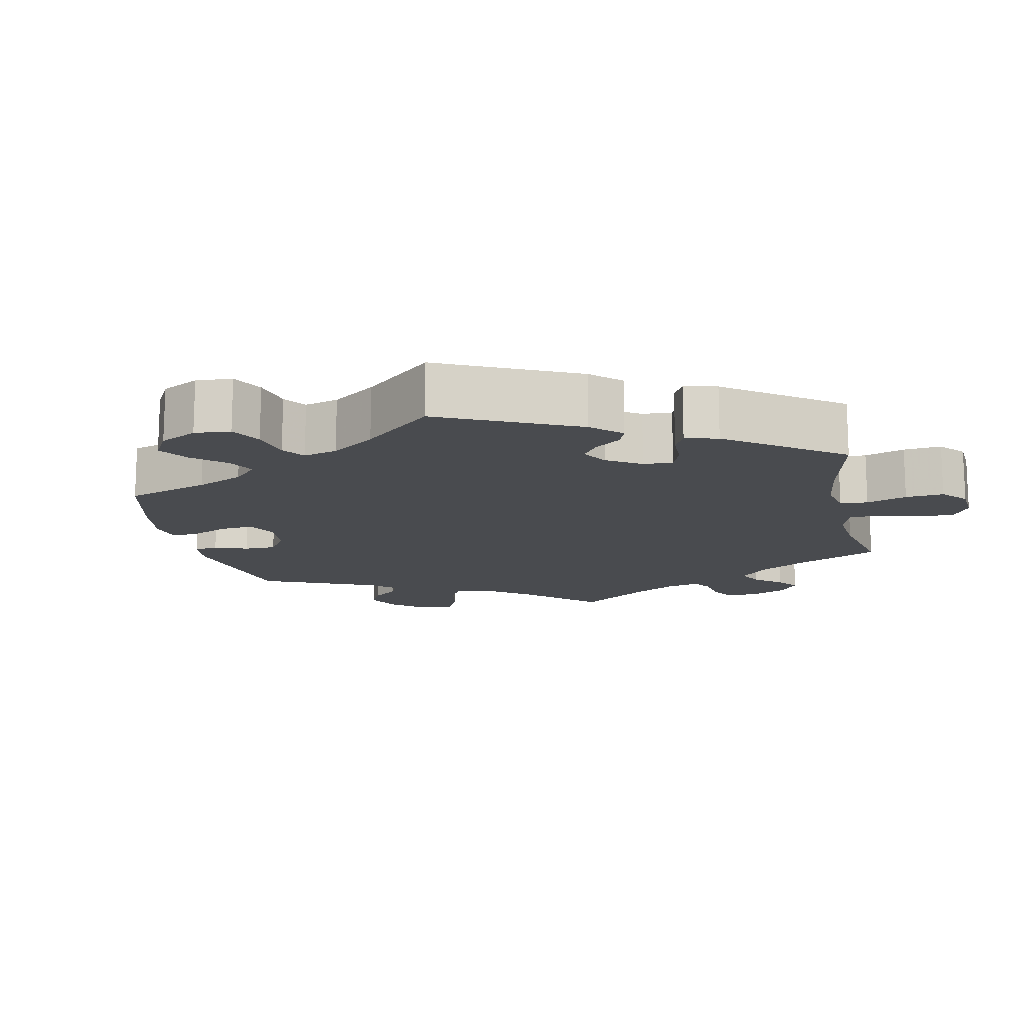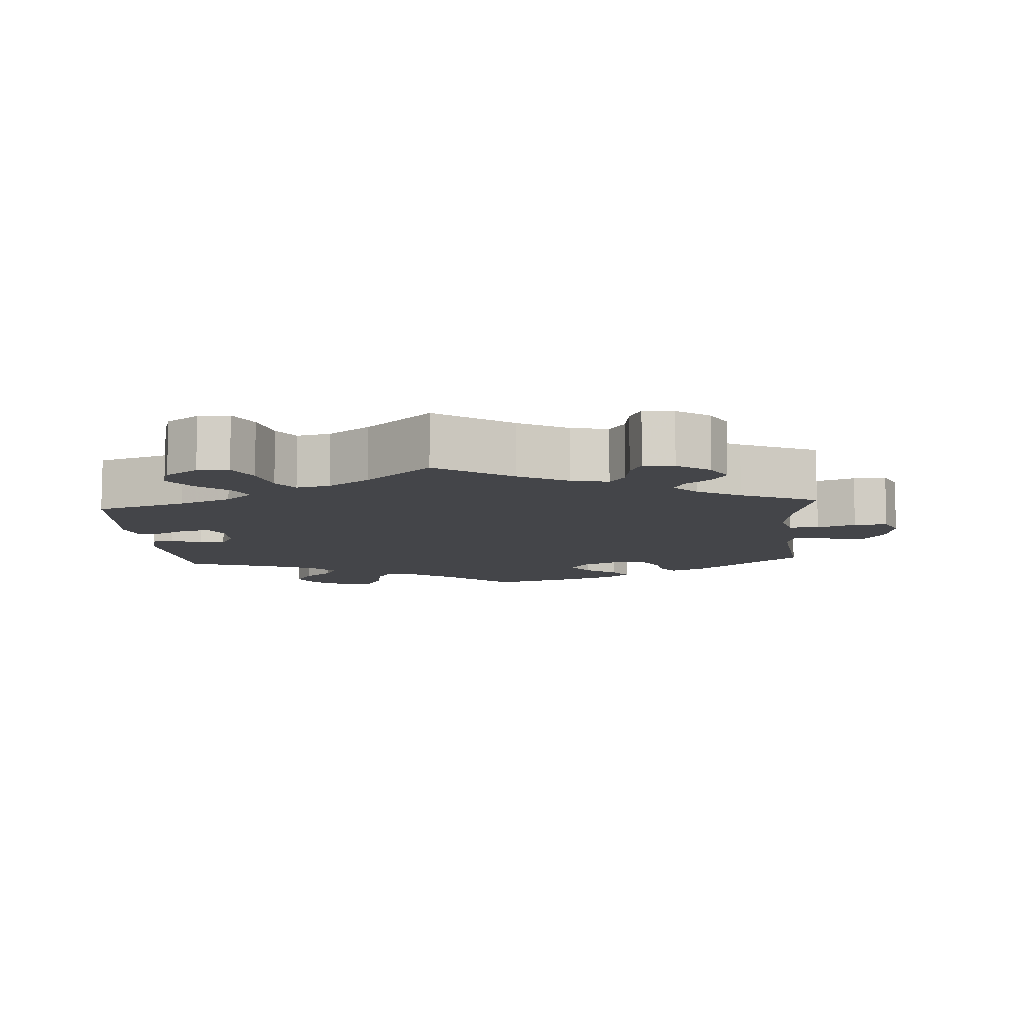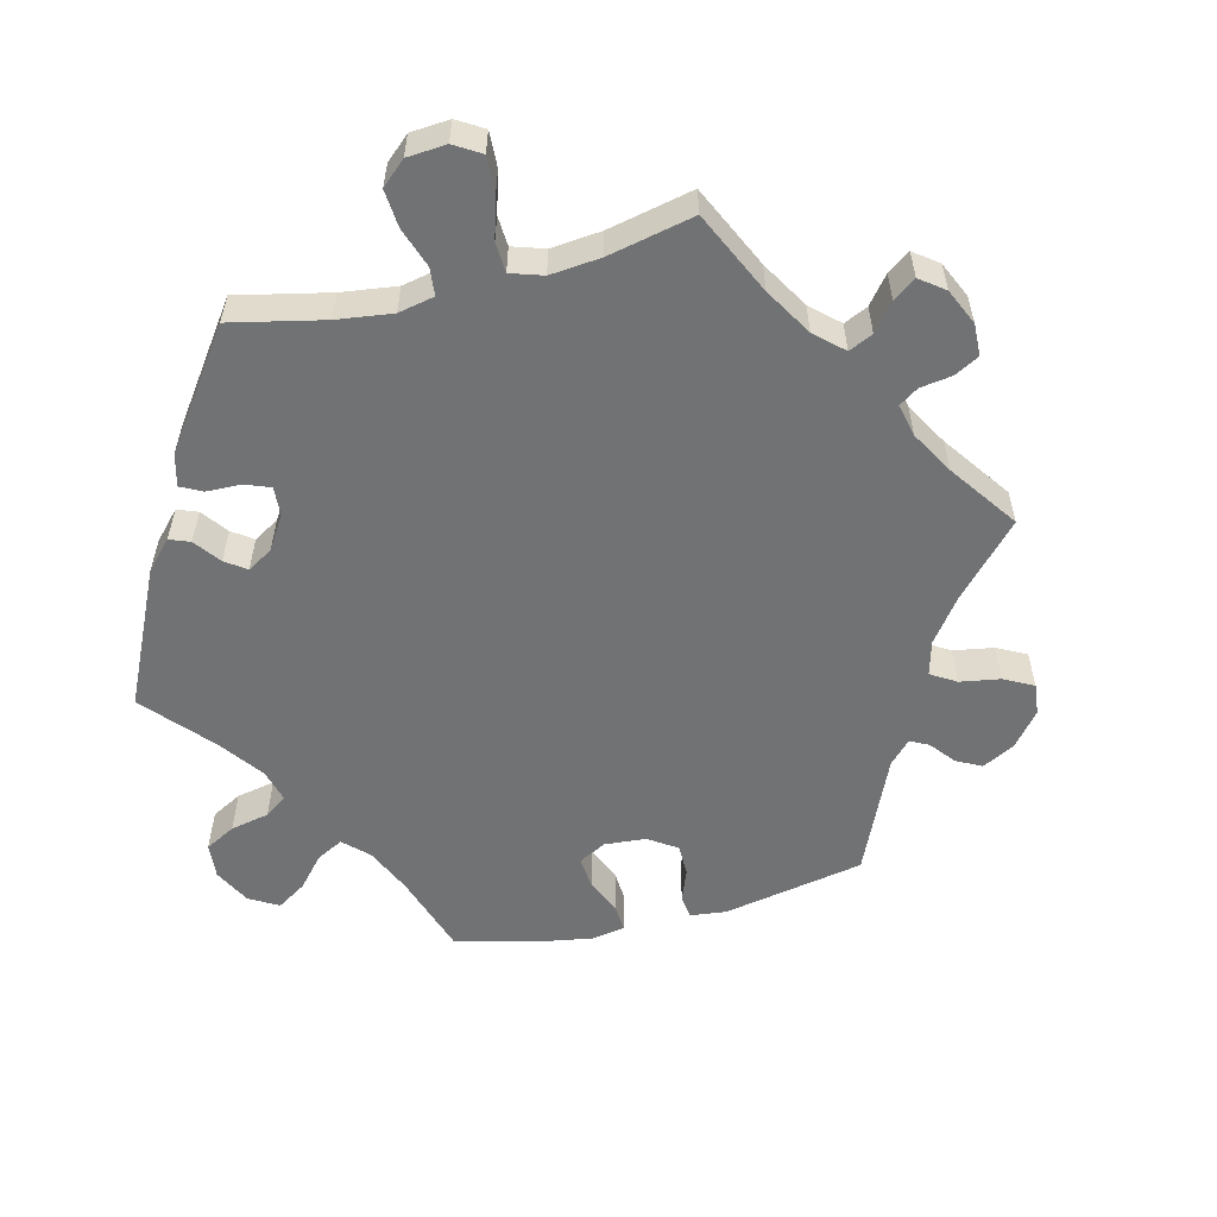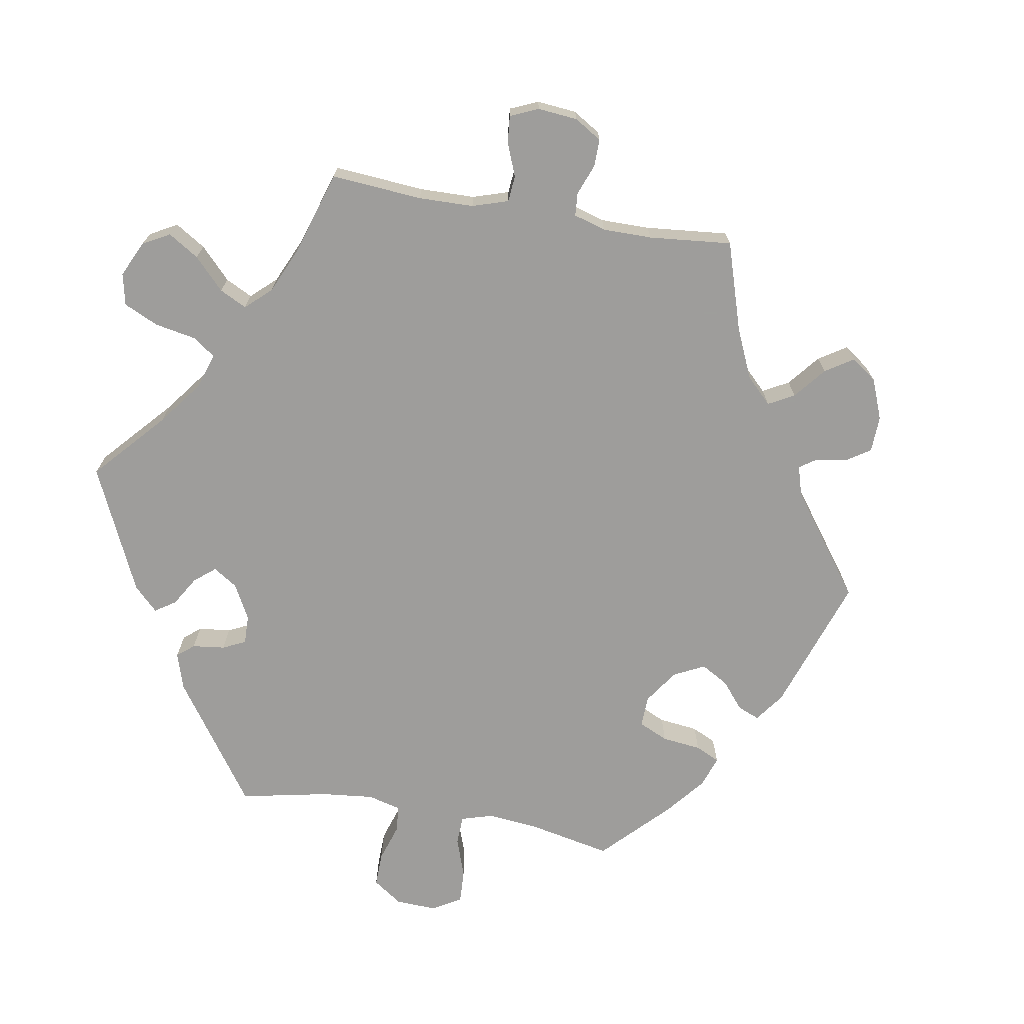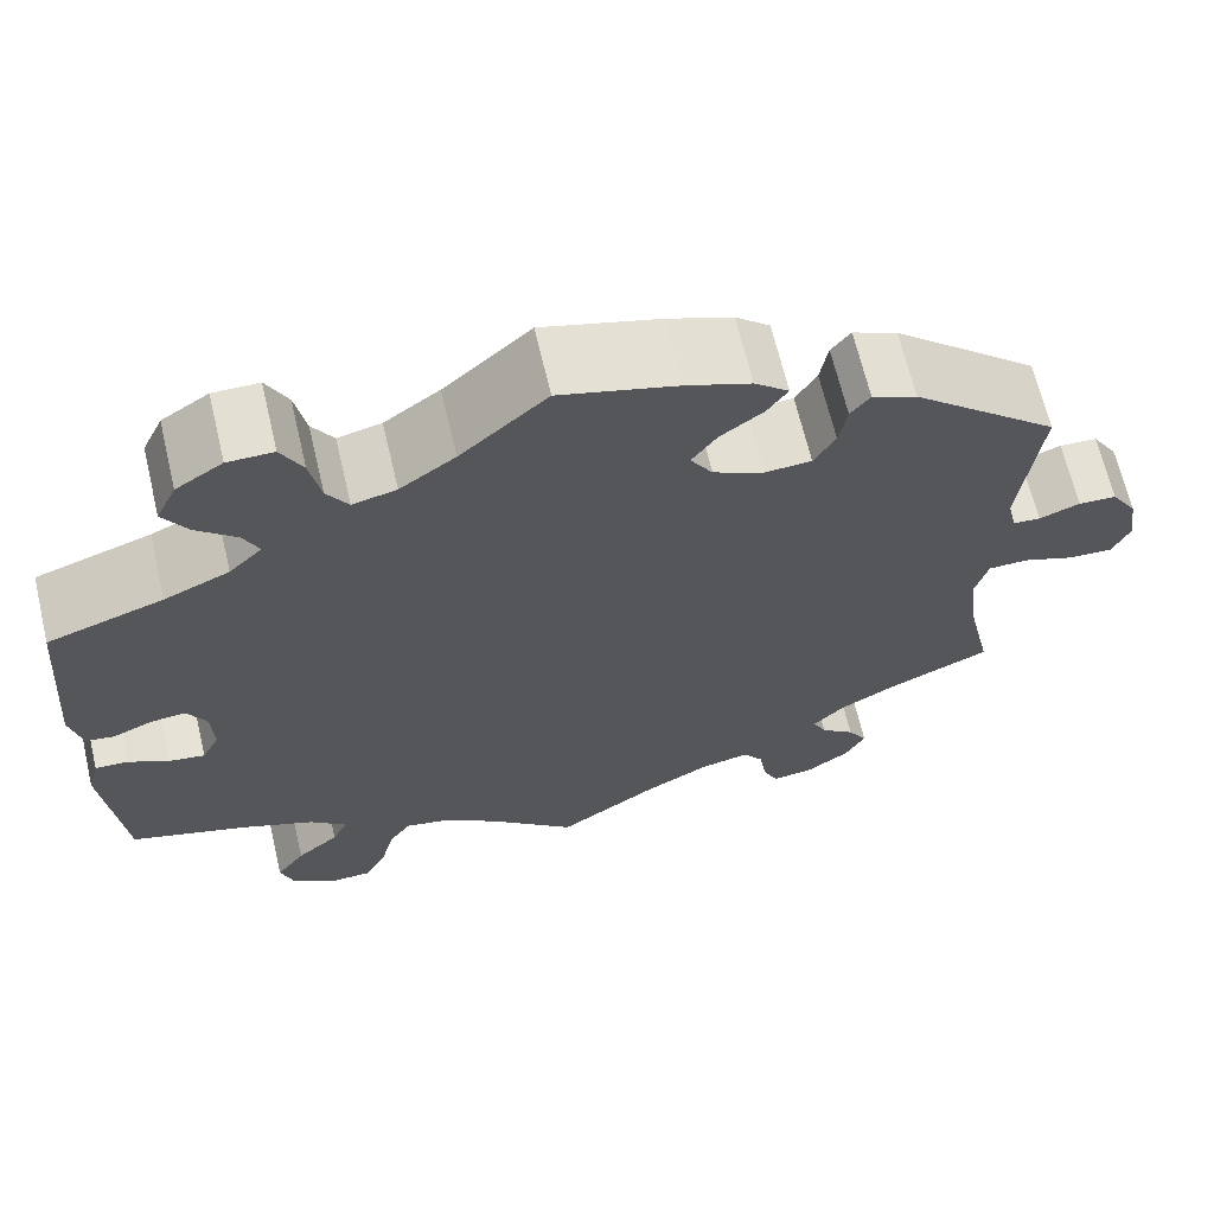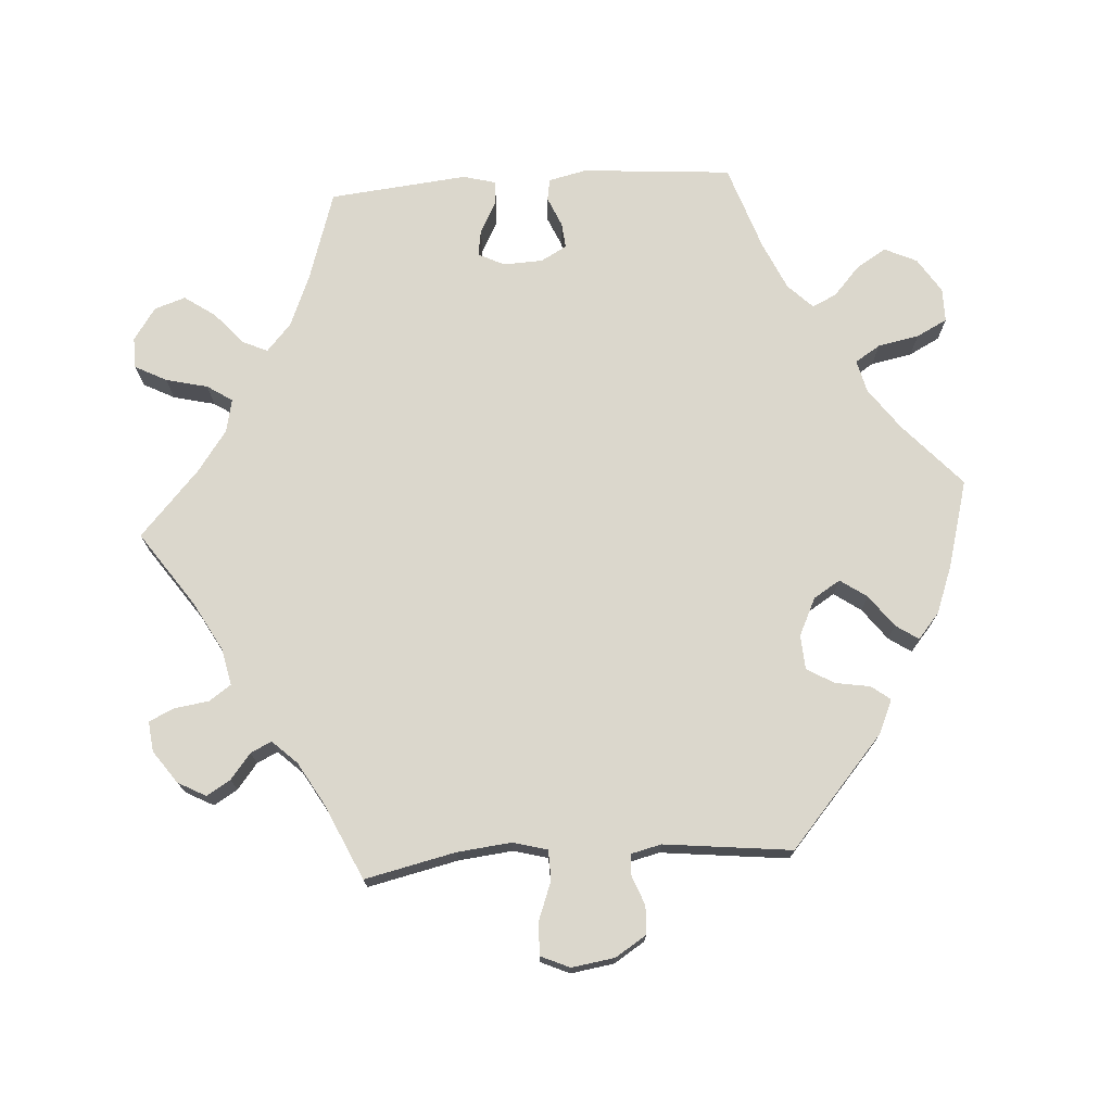
<metadata>
{"format":"obj","ext":"obj","renderer":"f3d","projection":"perspective","resolution":1024,"background":"white","views":[{"elev":-14.2,"azim":72.4,"up":"+Y"},{"elev":-9.1,"azim":-175.5,"up":"+Y"},{"elev":-55.5,"azim":163.9,"up":"+Y"},{"elev":-70.7,"azim":-159.7,"up":"+Y"},{"elev":66.6,"azim":166.7,"up":"+Z"},{"elev":73.3,"azim":-93.9,"up":"+Y"}]}
</metadata>
<code>
v -0.473 0.07 -0.163
v -0.465 0.07 -0.088
v -0.478 0.07 -0.04
v -0.519 0.07 -0.039
v -0.572 0.07 -0.059
v -0.618 0.07 -0.061
v -0.636 0.07 -0.021
v -0.627 0.07 0.039
v -0.6 0.07 0.082
v -0.561 0.07 0.084
v -0.519 0.07 0.068
v -0.491 0.07 0.07
v -0.481 0.07 0.112
v -0.501 0.07 0.289
v -0.35 0.07 0.421
v -0.304 0.07 0.441
v -0.284 0.07 0.415
v -0.276 0.07 0.367
v -0.254 0.07 0.329
v -0.206 0.07 0.326
v -0.154 0.07 0.351
v -0.131 0.07 0.388
v -0.157 0.07 0.425
v -0.201 0.07 0.458
v -0.222 0.07 0.489
v -0.187 0.07 0.519
v -0.121 0.07 0.544
v 0 0.07 0.578
v 0.089 0.07 0.498
v 0.146 0.07 0.457
v 0.191 0.07 0.446
v 0.213 0.07 0.481
v 0.224 0.07 0.538
v 0.246 0.07 0.581
v 0.293 0.07 0.581
v 0.341 0.07 0.55
v 0.362 0.07 0.505
v 0.337 0.07 0.464
v 0.296 0.07 0.427
v 0.28 0.07 0.393
v 0.314 0.07 0.359
v 0.381 0.07 0.329
v 0.5 0.07 0.289
v 0.517 0.07 0.081
v 0.505 0.07 0.028
v 0.475 0.07 0.023
v 0.433 0.07 0.041
v 0.398 0.07 0.044
v 0.378 0.07 0.008
v 0.376 0.07 -0.047
v 0.394 0.07 -0.083
v 0.431 0.07 -0.077
v 0.473 0.07 -0.054
v 0.507 0.07 -0.052
v 0.519 0.07 -0.097
v 0.5 0.07 -0.289
v 0.375 0.07 -0.329
v 0.303 0.07 -0.359
v 0.265 0.07 -0.393
v 0.281 0.07 -0.428
v 0.325 0.07 -0.466
v 0.355 0.07 -0.509
v 0.341 0.07 -0.552
v 0.296 0.07 -0.583
v 0.253 0.07 -0.582
v 0.23 0.07 -0.538
v 0.216 0.07 -0.48
v 0.193 0.07 -0.445
v 0.147 0.07 -0.455
v 0.09 0.07 -0.496
v 0 0.07 -0.578
v -0.104 0.07 -0.506
v -0.171 0.07 -0.469
v -0.222 0.07 -0.458
v -0.243 0.07 -0.488
v -0.25 0.07 -0.536
v -0.266 0.07 -0.571
v -0.308 0.07 -0.566
v -0.353 0.07 -0.534
v -0.374 0.07 -0.495
v -0.354 0.07 -0.462
v -0.319 0.07 -0.434
v -0.305 0.07 -0.405
v -0.337 0.07 -0.371
v -0.396 0.07 -0.337
v -0.501 0.07 -0.289
v -0.473 0 -0.163
v -0.465 0 -0.088
v -0.478 0 -0.04
v -0.519 0 -0.039
v -0.572 0 -0.059
v -0.618 0 -0.061
v -0.636 0 -0.021
v -0.627 0 0.039
v -0.6 0 0.082
v -0.561 0 0.084
v -0.519 0 0.068
v -0.491 0 0.07
v -0.481 0 0.112
v -0.501 0 0.289
v -0.35 0 0.421
v -0.304 0 0.441
v -0.284 0 0.415
v -0.276 0 0.367
v -0.254 0 0.329
v -0.206 0 0.326
v -0.154 0 0.351
v -0.131 0 0.388
v -0.157 0 0.425
v -0.201 0 0.458
v -0.222 0 0.489
v -0.187 0 0.519
v -0.121 0 0.544
v 0 0 0.578
v 0.089 0 0.498
v 0.146 0 0.457
v 0.191 0 0.446
v 0.213 0 0.481
v 0.224 0 0.538
v 0.246 0 0.581
v 0.293 0 0.581
v 0.341 0 0.55
v 0.362 0 0.505
v 0.337 0 0.464
v 0.296 0 0.427
v 0.28 0 0.393
v 0.314 0 0.359
v 0.381 0 0.329
v 0.5 0 0.289
v 0.517 0 0.081
v 0.505 0 0.028
v 0.475 0 0.023
v 0.433 0 0.041
v 0.398 0 0.044
v 0.378 0 0.008
v 0.376 0 -0.047
v 0.394 0 -0.083
v 0.431 0 -0.077
v 0.473 0 -0.054
v 0.507 0 -0.052
v 0.519 0 -0.097
v 0.5 0 -0.289
v 0.375 0 -0.329
v 0.303 0 -0.359
v 0.265 0 -0.393
v 0.281 0 -0.428
v 0.325 0 -0.466
v 0.355 0 -0.509
v 0.341 0 -0.552
v 0.296 0 -0.583
v 0.253 0 -0.582
v 0.23 0 -0.538
v 0.216 0 -0.48
v 0.193 0 -0.445
v 0.147 0 -0.455
v 0.09 0 -0.496
v 0 0 -0.578
v -0.104 0 -0.506
v -0.171 0 -0.469
v -0.222 0 -0.458
v -0.243 0 -0.488
v -0.25 0 -0.536
v -0.266 0 -0.571
v -0.308 0 -0.566
v -0.353 0 -0.534
v -0.374 0 -0.495
v -0.354 0 -0.462
v -0.319 0 -0.434
v -0.305 0 -0.405
v -0.337 0 -0.371
v -0.396 0 -0.337
v -0.501 0 -0.289
f 85 86 1
f 84 85 1 2
f 83 84 2 3
f 79 80 81 82
f 79 82 83
f 78 79 83
f 75 76 77 78
f 74 75 78 83
f 73 74 83 3
f 70 71 72
f 69 70 72 73
f 68 69 73 3
f 64 65 66 67
f 64 67 68
f 63 64 68
f 60 61 62 63
f 60 63 68
f 59 60 68 3
f 54 55 56 57
f 52 53 54 57
f 51 52 57 58
f 50 51 58 59
f 44 45 46 47
f 42 43 44 47
f 41 42 47 48
f 40 41 48 49
f 36 37 38 39
f 36 39 40
f 35 36 40
f 32 33 34 35
f 31 32 35 40
f 30 31 40 49
f 26 27 28 29
f 23 24 25 26
f 22 23 26 29
f 21 22 29 30
f 15 16 17 18
f 13 14 15 18
f 12 13 18 19
f 8 9 10 11
f 8 11 12
f 7 8 12
f 4 5 6 7
f 3 4 7 12
f 20 21 30 49
f 20 49 50 59
f 19 20 59
f 3 12 19 59
f 87 172 171
f 88 87 171 170
f 89 88 170 169
f 168 167 166 165
f 169 168 165
f 169 165 164
f 164 163 162 161
f 169 164 161 160
f 89 169 160 159
f 158 157 156
f 159 158 156 155
f 89 159 155 154
f 153 152 151 150
f 154 153 150
f 154 150 149
f 149 148 147 146
f 154 149 146
f 89 154 146 145
f 143 142 141 140
f 143 140 139 138
f 144 143 138 137
f 145 144 137 136
f 133 132 131 130
f 133 130 129 128
f 134 133 128 127
f 135 134 127 126
f 125 124 123 122
f 126 125 122
f 126 122 121
f 121 120 119 118
f 126 121 118 117
f 135 126 117 116
f 115 114 113 112
f 112 111 110 109
f 115 112 109 108
f 116 115 108 107
f 104 103 102 101
f 104 101 100 99
f 105 104 99 98
f 97 96 95 94
f 98 97 94
f 98 94 93
f 93 92 91 90
f 98 93 90 89
f 135 116 107 106
f 145 136 135 106
f 145 106 105
f 145 105 98 89
f 1 87 88 2
f 2 88 89 3
f 3 89 90 4
f 4 90 91 5
f 5 91 92 6
f 6 92 93 7
f 7 93 94 8
f 8 94 95 9
f 9 95 96 10
f 10 96 97 11
f 11 97 98 12
f 12 98 99 13
f 13 99 100 14
f 14 100 101 15
f 15 101 102 16
f 16 102 103 17
f 17 103 104 18
f 18 104 105 19
f 19 105 106 20
f 20 106 107 21
f 21 107 108 22
f 22 108 109 23
f 23 109 110 24
f 24 110 111 25
f 25 111 112 26
f 26 112 113 27
f 27 113 114 28
f 28 114 115 29
f 29 115 116 30
f 30 116 117 31
f 31 117 118 32
f 32 118 119 33
f 33 119 120 34
f 34 120 121 35
f 35 121 122 36
f 36 122 123 37
f 37 123 124 38
f 38 124 125 39
f 39 125 126 40
f 40 126 127 41
f 41 127 128 42
f 42 128 129 43
f 43 129 130 44
f 44 130 131 45
f 45 131 132 46
f 46 132 133 47
f 47 133 134 48
f 48 134 135 49
f 49 135 136 50
f 50 136 137 51
f 51 137 138 52
f 52 138 139 53
f 53 139 140 54
f 54 140 141 55
f 55 141 142 56
f 56 142 143 57
f 57 143 144 58
f 58 144 145 59
f 59 145 146 60
f 60 146 147 61
f 61 147 148 62
f 62 148 149 63
f 63 149 150 64
f 64 150 151 65
f 65 151 152 66
f 66 152 153 67
f 67 153 154 68
f 68 154 155 69
f 69 155 156 70
f 70 156 157 71
f 71 157 158 72
f 72 158 159 73
f 73 159 160 74
f 74 160 161 75
f 75 161 162 76
f 76 162 163 77
f 77 163 164 78
f 78 164 165 79
f 79 165 166 80
f 80 166 167 81
f 81 167 168 82
f 82 168 169 83
f 83 169 170 84
f 84 170 171 85
f 85 171 172 86
f 86 172 87 1

</code>
